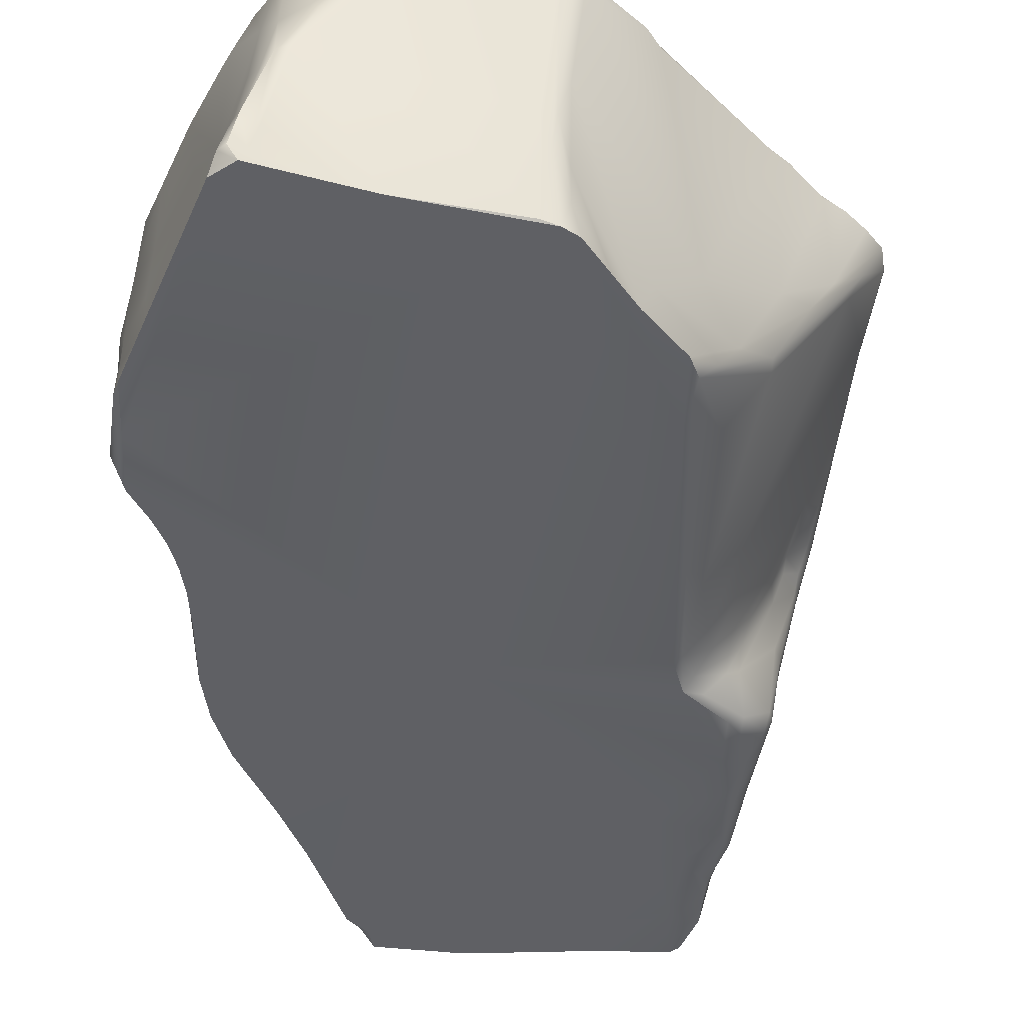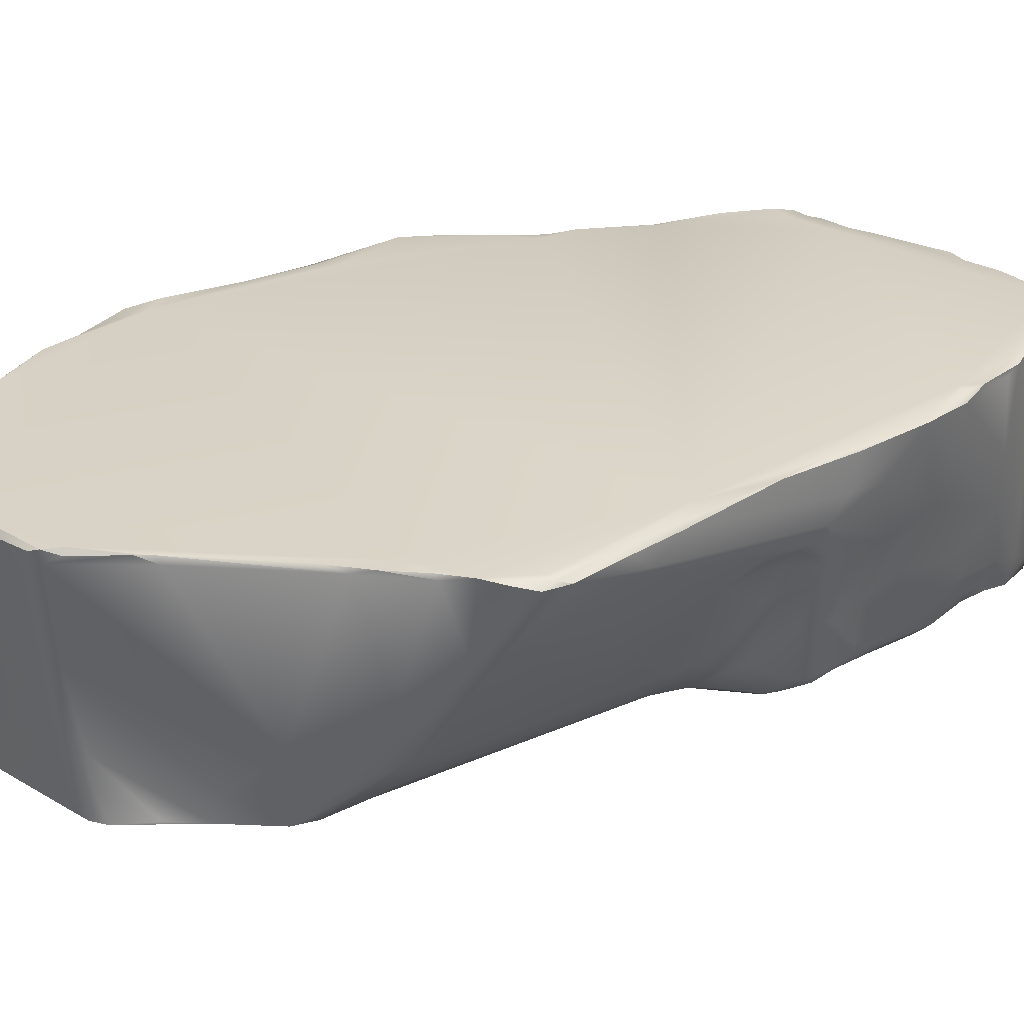
<metadata>
{"format":"obj","ext":"obj","renderer":"f3d","projection":"perspective","resolution":1024,"background":"white","views":[{"elev":-43.7,"azim":-179.9,"up":"+Y"},{"elev":27.6,"azim":-124.6,"up":"+Y"}]}
</metadata>
<code>
o SM_Rocks_2_low
v -0.34 -0.7677 -1.705
v 0.8009 -0.7677 -0.3607
v -0.009013 -0.7677 0.09688
v -1.066 0.2252 -1.018
v 0.4311 0.02979 1.508
v 0.7909 0.2226 -1.219
v 0.305 -0.7677 1.537
v -0.5026 -0.4276 1.689
v 0.4752 -0.3618 -1.922
v 0.1304 -0.7677 -1.816
v 0.9116 0.2193 -0.1143
v -0.7556 -0.4765 -1.261
v -0.8617 -0.7435 1.509
v -1.329 0.1047 -0.46
v -0.7494 -0.7675 0.2248
v -0.2586 0.2018 -1.874
v 0.6567 0.2252 0.6419
v 0.9697 -0.7053 -0.7788
v -1.022 -0.1084 1.286
v -0.3295 0.2248 1.712
v 0.9233 -0.7561 -1.075
v 0.7079 -0.7677 0.5436
v -1.197 0.209 0.7647
v 0.4958 -0.7665 1.08
v -1.165 -0.1459 0.005721
v 0.4933 -0.7677 1.05
v -0.9528 -0.7422 0.3808
v 0.9124 -0.04408 -0.4967
v 0.376 -0.7673 1.464
v 0.9521 0.2151 -0.8433
v -0.7722 -0.3366 1.694
v 0.585 -0.7661 0.8388
v -0.8225 -0.6709 0.03923
v 0.8419 -0.07284 0.4247
v -0.9689 -0.5177 -0.9334
v 0.7808 -0.7676 -0.09413
v -0.6515 0.1959 -1.566
v -1.076 -0.4289 0.4043
v 0.9526 0.1128 -0.7854
v -0.02824 -0.7677 1.672
v -0.02462 0.2252 -1.906
v 0.6271 0.2249 -1.478
v -0.5118 -0.7678 1.657
v -0.8155 -0.6737 -0.8399
v -0.9467 -0.724 1.091
v 0.8997 -0.297 -0.5995
v 0.3937 0.21 1.564
v -0.9186 -0.7571 1.039
v 0.1541 0.2252 1.522
v 0.8643 -0.7676 -0.5706
v -1.173 -0.1432 0.4977
v -1.224 0.07143 0.4382
v 0.8519 -0.3682 0.21
v -0.9001 -0.6159 0.2266
v -1.261 0.2238 0.1411
v -1.029 -0.6854 0.5972
v 0.9261 -0.7675 -0.6973
v -1.109 -0.2361 -0.9387
v 0.7783 -0.1298 0.5165
v -0.7947 -0.7631 1.117
v -1.069 -0.3113 0.3175
v 0.5191 0.2252 1.063
v -0.3312 0.07871 1.755
v -0.947 -0.7415 0.8212
v -1.224 0.2252 -0.1627
v 0.5872 -0.5118 -1.765
v 0.6863 -0.7661 -1.603
v 0.949 0.0818 0.1337
v 0.3418 -0.5543 1.582
v 0.3874 -0.2817 -1.944
v 0.7623 -0.3751 0.5042
v -1.389 0.201 -0.6972
v 0.4812 -0.723 -1.917
v -1.03 -0.3697 0.1457
v 0.6539 0.1997 -1.498
v 0.9033 0.07696 0.3767
v -0.6988 -0.7675 -0.962
v -1.093 -0.1628 0.9208
v 0.697 -0.2177 0.6852
v -0.4333 0.08459 1.759
v -0.8734 -0.7266 1.402
v 0.9346 0.2101 -0.3548
v -1.372 0.217 -0.7497
v 0.174 -0.3793 1.624
v -0.4793 -0.7603 -1.531
v 0.9525 0.2243 0.2308
v 0.1537 0.2066 1.62
v -1.201 -0.08106 0.2732
v 0.9508 -0.4607 -0.9224
v -1.281 0.2174 -0.1188
v 0.9687 -0.5027 -0.8089
v 0.4226 -0.3517 1.489
v 0.7836 -0.7676 0.1608
v 0.8559 -0.4216 -1.145
v 0.5151 -0.5522 -1.924
v 0.566 0.2115 1.056
v 0.9264 -0.1294 -0.6517
v 0.591 -0.7676 -1.872
v -0.7965 -0.2812 1.682
v -0.369 -0.6508 -1.691
v -1.092 -0.4572 0.5226
v -1.071 0.1997 1.217
v -0.3947 -0.7677 -1.666
v -1.114 -0.1881 0.3024
v -1.08 0.2252 0.999
v -0.3753 -0.2096 -1.763
v 0.8259 -0.5127 -0.3374
v -0.9975 -0.6574 0.871
v 0.6987 0.2132 0.6987
v -0.7962 -0.6802 -1.118
v 0.7618 -0.7676 0.3448
v 0.8804 0.2252 -0.7899
v -0.9231 -0.6668 1.25
v -0.9229 -0.5565 -0.2212
v -1.053 -0.3922 0.8284
v 0.8421 -0.4445 0.09738
v -0.7565 -0.5869 1.674
v -0.705 -0.7675 -1.23
v 0.9558 -0.1514 -0.7503
v -0.7456 -0.7677 1.411
v 0.2217 0.1335 1.622
v 0.6869 -0.3371 -1.526
v 0.4941 0.2235 1.308
v -0.8182 -0.6941 1.643
v -0.9279 0.2225 -1.236
v -0.7605 -0.7665 1.668
v 0.2878 -0.7673 1.63
v -0.6454 0.2137 1.776
v 0.5382 -0.7096 -1.939
v -0.7944 -0.6955 -0.2071
v -0.9264 0.1808 1.483
v 0.5048 -0.7676 -1.932
v -0.768 0.2025 1.733
v -0.2404 -0.3839 1.704
v -0.4288 0.2235 -1.821
v -0.8763 -0.6364 1.529
v -0.03933 -0.09923 1.67
v -0.8913 -0.7674 0.5768
v 0.3932 0.06459 1.572
v 0.8646 -0.1861 0.3375
v -0.7175 0.2249 1.736
v -0.7129 -0.7676 0.08113
v 0.9569 -0.669 -0.7177
v -1.249 -0.04523 -0.8033
v 0.8799 0.169 0.4181
v -1.226 -0.009806 0.3616
v 0.8302 -0.5743 -0.4316
v 0.7901 0.1198 0.5261
v -0.894 -0.6587 0.2643
v -1.374 0.199 -0.7941
v -0.7356 -0.7606 -1.142
v -1.046 -0.6651 0.4497
v -1.251 0.2248 -0.9222
v -0.9138 -0.5678 0.1629
v -1.156 -0.1962 0.4012
v -0.6024 -0.6501 -1.388
v -0.9527 -0.5818 1.214
v 0.04228 0.2243 -1.945
v 0.6429 -0.06202 0.854
v -0.781 -0.7367 0.1848
v 0.9191 0.01413 -0.3719
v -0.0369 0.2005 -1.924
v 0.1395 0.09812 1.635
v 0.4355 -0.3083 -1.945
v -1.311 0.1985 -0.2682
v -1.03 -0.7052 0.5058
v 0.7371 -0.6098 -1.453
v -1.139 0.1957 0.9801
v -0.7068 -0.7677 1.094
v 0.9436 0.181 -0.3308
v -1.012 0.2231 1.295
v 0.5374 -0.5331 -1.883
v 0.9134 -0.7677 -0.9228
v -0.8173 -0.7458 0.2634
v 0.2887 -0.02417 1.598
v -1.13 -0.1931 0.6862
v -1.062 -0.304 0.2241
v 0.6059 -0.2814 0.9371
v 0.9373 0.1034 0.312
v -1.191 -0.09288 0.1224
v 0.8553 -0.1665 -1.112
v -0.9002 -0.767 0.3775
v 0.9678 -0.3989 -0.7596
v -0.9699 -0.7349 0.6371
v 0.674 0.1592 0.7667
v 0.9776 -0.3119 -0.823
v 0.7857 0.2201 0.531
v 0.8262 -0.7677 -0.4688
v 0.8008 -0.4565 0.3888
v 0.09503 0.2205 -1.943
v 0.878 -0.6143 -0.5768
v 0.4429 0.2233 -1.793
v 0.3659 -0.3044 1.57
v 0.6216 0.224 -1.543
v -1.381 0.1659 -0.7289
v 0.9487 -0.07939 -0.9016
v 0.3999 -0.4831 1.503
v -1.325 0.1221 -0.379
v 0.275 -0.6393 1.607
v 0.8708 0.2007 -1.054
v 0.3281 -0.717 1.599
v 0.949 -0.7533 -0.7828
v -0.3688 -0.5182 -1.705
v -0.9718 -0.5 -0.9748
v 0.4369 0.1699 1.489
v 0.9646 0.2115 0.1953
v -1.006 0.206 -1.175
v 0.8306 0.2214 -1.072
v -0.8924 -0.3999 1.52
v -1.174 0.2039 -0.9924
v 0.2949 0.2252 1.485
v 0.9699 -0.3072 -0.8766
v -0.08142 -0.5377 -1.798
v -0.7929 -0.5836 1.67
v 0.6037 -0.7206 -1.802
v -0.335 -0.3542 -1.762
v -1.224 0.206 0.4736
v -0.8849 -0.7261 1.283
v -1.219 0.2219 0.3678
v -1.257 0.01336 0.07909
v -0.09544 -0.5552 1.684
v 0.9459 0.2228 -0.7089
v -0.9789 -0.3406 1.316
v -0.9144 -0.5909 1.41
v 0.08114 -0.7676 1.657
v 0.9381 0.2186 -0.5669
v -0.9815 -0.6988 0.8344
v -0.7403 -0.7503 0.07376
v -1.097 -0.4289 0.4531
v -0.8222 -0.7628 1.498
v -0.4608 0.2248 -1.753
v -0.6326 0.2211 -1.575
v 0.8198 -0.5311 -0.1422
v -0.2024 -0.3393 1.706
v 0.5058 -0.007396 -1.788
v 0.7035 -0.6211 0.5902
v 0.5184 -0.2933 -1.839
v 0.0364 0.2224 1.632
v 0.3459 -0.07783 -1.932
v 0.4725 -0.6191 1.209
v -0.2454 0.2197 1.737
v 0.3255 0.2065 -1.852
v 0.3068 0.2251 -1.831
v -0.7294 -0.7561 -0.965
v 0.3354 -0.744 1.548
v -1.319 0.2119 -0.8588
v -1.121 -0.1587 0.2475
v -0.2879 -0.3638 -1.777
v 0.9269 -0.3466 -0.6686
v -0.4226 0.1732 -1.815
v 0.7664 0.1949 -1.288
v 0.442 -0.1055 -1.89
v -0.6054 0.2239 -1.624
v 0.2419 0.1988 1.612
v 0.3128 0.215 1.559
v -1.004 -0.2915 -1.039
v -0.2832 -0.7608 -1.725
v -1.114 0.2251 1.073
v -0.9463 -0.5562 0.2564
v 0.7869 -0.7677 -0.2527
v 0.9381 -0.4078 -0.9703
v -0.4644 0.2197 1.762
v 0.898 0.216 0.3817
v -0.2988 0.2059 1.749
v -0.7492 -0.7676 0.7215
v 0.9531 0.1108 0.2283
v -0.9407 -0.6192 0.2957
v 0.92 -0.05979 -0.5899
v 0.3622 -0.6643 1.541
v -0.991 -0.4714 1.114
v -0.2521 0.2243 -1.86
v -0.6856 -0.7677 0.8934
v -0.8101 -0.7625 0.7978
v -0.2024 0.2236 -1.889
v 0.8546 0.2249 -0.07263
v 0.574 0.1885 1.067
v -0.914 -0.5641 0.004874
v -0.845 -0.6559 0.1401
v -0.5618 -0.7677 -1.41
v 0.5648 -0.7201 -1.926
v 0.6635 0.2225 0.7889
v 0.8019 -0.7491 -1.344
v -1.301 0.04954 -0.8126
v -1.041 0.2102 1.293
v 0.5412 0.2074 -1.684
v -0.7436 0.2154 1.759
v 0.4801 0.2062 -1.765
v 0.03103 0.1698 1.665
v -1.317 0.2172 -0.4468
v 0.9397 -0.7391 -0.9349
v -0.9457 -0.7593 0.4503
v 0.8118 -0.5469 0.2871
v -0.3954 0.2102 -1.843
v -1.17 -0.1377 0.3553
v -0.9156 -0.7483 0.7772
v 0.9378 0.2079 0.3002
v -1.061 0.2235 -1.116
v -1.171 -0.1648 0.4374
v 0.8728 -0.2237 0.2803
v 0.388 -0.08134 1.567
v -1.203 0.06229 0.5955
v -1.057 -0.6608 0.5029
v 0.8143 -0.2692 0.421
v -0.9895 -0.1385 1.359
v -1.077 -0.4341 0.648
v -0.5871 -0.5987 1.669
v 0.7306 -0.6888 0.4964
v -0.8616 -0.5782 -1.087
v -0.7974 -0.7585 1.416
v 0.324 -0.1192 -1.947
v 0.7471 0.124 0.5913
v 0.3114 0.1968 1.587
v -1.154 0.2212 -1.001
v -0.8986 -0.6732 1.356
v -1.189 -0.09008 -0.8997
v -0.3434 0.1184 -1.842
v -0.8242 -0.7548 1.2
v -0.9842 -0.4541 0.2139
v 0.7442 -0.1682 0.5779
v 0.7816 -0.637 0.3616
v -0.9095 -0.7634 0.9663
v -0.4666 0.2031 -1.77
v 0.9374 -0.004108 -0.6841
v -0.4397 0.2004 1.773
v 0.7358 0.2169 0.6072
v 0.2999 -0.7015 1.611
v -1.153 0.2235 0.8224
v 0.4113 -0.3052 1.524
v -0.394 -0.6279 1.671
v -1.119 0.219 0.9917
v -0.7981 -0.7537 1.66
v -1.039 -0.6186 0.6733
v -1.343 0.1972 -0.4715
v -0.7177 0.1684 1.766
v -0.3174 -0.4851 -1.749
v 0.4311 -0.09908 1.502
v -0.7341 -0.3099 1.701
v 0.4226 0.2231 1.488
v -1.339 0.2234 -0.7506
v 0.9374 0.1973 -0.9096
v 0.9571 0.03257 -0.845
v 0.2596 0.2187 1.579
v 0.008731 -0.6083 1.664
v 0.9124 0.2236 -0.424
v 0.9214 -0.6071 -1.05
v -0.7744 -0.6763 -1.162
v -1.231 -0.03582 0.128
v 0.9021 -0.7677 -1.136
v 0.942 0.2084 -0.1468
v -1.213 -0.06644 0.3278
f 37 12 207
f 35 114 144
f 173 3 1
f 105 49 65
f 197 29 240
f 65 17 112
f 112 17 275
f 213 10 257
f 26 3 22
f 23 223 19
f 137 84 175
f 137 343 84
f 194 66 235
f 4 112 41
f 10 173 1
f 94 282 167
f 36 3 260
f 233 107 161
f 279 103 77
f 203 279 106
f 304 136 209
f 103 3 142
f 207 12 256
f 327 219 23
f 15 3 138
f 61 267 38
f 213 70 10
f 231 4 41
f 65 49 62
f 5 159 185
f 249 191 143
f 3 57 50
f 105 141 49
f 99 214 31
f 300 193 328
f 205 5 185
f 89 18 21
f 3 173 57
f 68 116 161
f 263 179 296
f 14 114 25
f 165 198 52
f 32 26 22
f 179 299 266
f 23 217 52
f 301 78 23
f 24 29 26
f 7 3 26
f 138 273 295
f 51 101 176
f 42 41 112
f 251 181 122
f 29 7 26
f 269 29 197
f 112 208 6
f 119 183 186
f 337 117 306
f 337 8 80
f 24 26 32
f 92 240 178
f 35 130 114
f 149 174 27
f 32 236 319
f 24 32 79
f 35 44 130
f 12 308 256
f 266 53 116
f 93 111 3
f 250 106 12
f 162 16 274
f 166 291 184
f 267 27 152
f 39 119 186
f 226 170 161
f 40 3 7
f 329 43 40
f 190 310 158
f 70 248 162
f 112 6 42
f 194 235 285
f 43 120 40
f 230 120 126
f 156 118 346
f 279 156 106
f 23 78 223
f 81 309 230
f 28 107 268
f 28 268 222
f 241 137 288
f 141 20 49
f 48 317 218
f 56 64 227
f 49 238 87
f 47 5 205
f 2 3 188
f 147 188 46
f 155 61 38
f 14 347 220
f 146 51 176
f 198 220 146
f 292 111 93
f 32 22 236
f 154 54 318
f 278 160 54
f 65 112 4
f 153 210 315
f 305 332 108
f 267 152 38
f 143 50 57
f 18 202 290
f 58 204 283
f 315 283 150
f 311 59 34
f 59 303 34
f 169 3 40
f 321 272 169
f 318 259 61
f 180 247 88
f 65 62 17
f 109 319 311
f 80 8 134
f 134 329 40
f 64 48 227
f 295 273 321
f 65 219 327
f 83 72 289
f 237 66 172
f 94 167 122
f 70 73 10
f 10 132 173
f 170 68 161
f 17 86 275
f 201 197 69
f 84 343 199
f 9 95 164
f 235 252 287
f 189 320 292
f 189 292 140
f 72 198 333
f 144 114 14
f 67 348 98
f 67 215 66
f 25 277 74
f 25 177 247
f 6 75 42
f 251 66 75
f 148 34 76
f 140 299 179
f 3 15 142
f 278 228 160
f 115 108 270
f 45 48 218
f 109 79 319
f 79 32 319
f 262 128 324
f 324 63 264
f 314 81 13
f 113 45 218
f 349 344 11
f 86 349 11
f 339 289 65
f 153 65 4
f 84 193 300
f 84 199 69
f 156 279 118
f 118 279 77
f 206 68 170
f 179 266 206
f 49 87 342
f 175 84 300
f 247 294 88
f 350 298 146
f 200 181 251
f 39 186 341
f 90 55 65
f 165 52 55
f 91 18 89
f 341 186 196
f 336 92 159
f 300 328 336
f 36 93 3
f 53 93 116
f 94 345 282
f 200 196 181
f 95 73 164
f 215 67 98
f 96 62 123
f 62 281 17
f 147 46 97
f 323 119 39
f 173 132 98
f 215 98 280
f 171 286 141
f 131 284 209
f 100 103 85
f 335 1 100
f 229 302 101
f 298 229 101
f 19 136 304
f 168 23 19
f 1 3 103
f 1 103 100
f 104 61 155
f 104 177 61
f 171 284 286
f 102 168 19
f 216 203 106
f 216 106 293
f 107 147 268
f 36 260 107
f 157 108 45
f 227 48 45
f 185 79 109
f 96 281 62
f 110 151 204
f 308 204 58
f 111 22 3
f 307 320 189
f 222 268 39
f 222 39 30
f 78 115 270
f 78 270 223
f 114 277 25
f 114 130 33
f 305 108 115
f 78 305 115
f 116 93 233
f 116 233 161
f 117 43 306
f 120 43 126
f 151 118 77
f 118 151 110
f 97 46 119
f 249 183 119
f 40 120 169
f 81 317 309
f 87 254 342
f 241 288 87
f 122 167 66
f 251 122 66
f 49 342 211
f 49 211 62
f 337 214 117
f 117 126 43
f 4 232 125
f 4 313 153
f 214 126 117
f 331 230 126
f 127 225 7
f 269 245 29
f 128 337 80
f 286 334 128
f 95 129 73
f 280 98 132
f 33 130 228
f 130 244 228
f 131 209 99
f 284 131 133
f 129 132 73
f 132 10 73
f 131 99 133
f 286 99 31
f 80 134 63
f 241 63 137
f 293 106 250
f 232 37 207
f 136 13 124
f 224 314 13
f 63 234 137
f 234 221 137
f 27 174 182
f 27 291 166
f 47 139 5
f 312 139 47
f 34 303 140
f 34 140 76
f 141 286 128
f 141 128 262
f 77 103 142
f 244 77 142
f 143 57 18
f 183 18 91
f 195 144 14
f 150 283 195
f 148 76 145
f 187 263 86
f 301 146 176
f 198 146 52
f 107 260 147
f 147 2 188
f 148 145 187
f 325 109 311
f 54 160 149
f 318 54 259
f 83 150 72
f 246 315 150
f 35 151 44
f 151 77 244
f 152 27 166
f 229 152 302
f 153 339 65
f 246 150 83
f 154 278 54
f 114 33 277
f 155 229 298
f 350 294 298
f 12 156 308
f 106 156 12
f 45 113 157
f 157 113 224
f 158 41 243
f 41 162 274
f 159 79 185
f 92 178 159
f 160 228 15
f 174 15 182
f 107 28 161
f 161 28 226
f 162 41 158
f 158 70 162
f 163 137 175
f 87 163 254
f 164 73 70
f 310 70 158
f 90 165 55
f 289 72 333
f 152 166 302
f 166 184 56
f 66 167 67
f 282 67 167
f 23 168 330
f 258 168 102
f 60 169 120
f 60 321 169
f 226 82 170
f 349 206 170
f 105 171 141
f 168 258 330
f 172 95 237
f 172 280 95
f 202 173 290
f 345 21 348
f 174 160 15
f 160 174 149
f 121 163 175
f 121 175 139
f 176 305 78
f 301 176 78
f 25 74 177
f 177 318 61
f 159 178 79
f 178 24 79
f 145 76 179
f 76 140 179
f 180 25 247
f 14 25 347
f 181 94 122
f 196 94 181
f 182 15 138
f 291 138 184
f 249 143 183
f 183 143 18
f 184 138 295
f 56 184 64
f 276 96 123
f 96 276 281
f 186 183 91
f 212 91 89
f 17 187 86
f 109 325 17
f 188 3 50
f 46 188 191
f 236 307 189
f 303 189 140
f 190 158 243
f 192 252 239
f 191 50 143
f 188 50 191
f 243 41 42
f 42 194 243
f 84 69 193
f 193 69 328
f 42 75 194
f 75 66 194
f 72 195 14
f 150 195 72
f 196 261 94
f 212 261 196
f 69 197 328
f 197 240 92
f 198 14 220
f 72 14 198
f 225 127 326
f 201 127 245
f 340 196 200
f 30 208 222
f 326 127 201
f 326 201 69
f 18 57 202
f 202 57 173
f 203 100 85
f 216 100 203
f 283 204 35
f 204 151 35
f 338 47 205
f 123 205 276
f 86 206 349
f 296 179 206
f 125 232 207
f 207 256 210
f 208 30 200
f 6 208 200
f 209 124 99
f 209 136 124
f 297 207 210
f 4 297 313
f 338 123 62
f 338 205 123
f 196 186 212
f 186 91 212
f 162 248 316
f 316 216 293
f 99 124 214
f 13 331 124
f 215 280 172
f 66 215 172
f 335 100 216
f 316 335 216
f 55 52 217
f 219 65 55
f 218 317 81
f 314 218 81
f 219 217 23
f 219 55 217
f 347 88 350
f 88 294 350
f 134 40 221
f 343 225 199
f 226 28 222
f 222 208 112
f 270 224 223
f 19 223 136
f 224 13 136
f 223 224 136
f 221 40 225
f 40 7 225
f 344 226 222
f 226 344 82
f 108 227 45
f 108 56 227
f 228 142 15
f 244 142 228
f 155 38 229
f 38 152 229
f 81 230 13
f 13 230 331
f 322 231 135
f 41 271 231
f 231 232 4
f 231 322 253
f 233 36 107
f 93 36 233
f 134 221 234
f 63 134 234
f 235 9 252
f 237 95 9
f 319 236 71
f 71 236 189
f 235 237 9
f 235 66 237
f 20 238 49
f 241 87 238
f 192 239 242
f 190 239 310
f 240 24 178
f 240 29 24
f 241 238 20
f 262 324 264
f 243 242 190
f 242 239 190
f 192 242 243
f 194 192 243
f 44 244 130
f 151 244 44
f 7 29 245
f 127 7 245
f 153 246 83
f 153 315 246
f 247 177 104
f 247 104 294
f 213 257 248
f 70 213 248
f 46 249 119
f 46 191 249
f 250 37 253
f 250 12 37
f 75 6 251
f 251 6 200
f 252 9 164
f 252 164 239
f 253 232 231
f 37 232 253
f 163 121 254
f 254 121 139
f 255 47 338
f 312 47 255
f 210 256 315
f 256 308 58
f 10 1 257
f 257 1 335
f 258 171 105
f 171 258 284
f 54 149 259
f 267 149 27
f 260 3 2
f 260 2 147
f 212 89 261
f 89 21 345
f 141 262 20
f 262 264 20
f 187 145 263
f 145 179 263
f 264 63 241
f 264 241 20
f 138 3 265
f 272 3 169
f 266 116 68
f 266 68 206
f 259 149 267
f 259 267 61
f 268 147 97
f 39 268 323
f 201 245 269
f 197 201 269
f 270 108 157
f 270 157 224
f 271 135 231
f 16 293 271
f 265 3 272
f 273 272 321
f 273 265 272
f 138 265 273
f 16 271 274
f 41 274 271
f 11 344 275
f 275 86 11
f 276 185 109
f 205 185 276
f 277 154 74
f 277 278 154
f 277 33 278
f 33 228 278
f 103 279 85
f 203 85 279
f 280 132 129
f 280 129 95
f 109 17 281
f 276 109 281
f 173 98 348
f 21 173 348
f 283 35 144
f 283 144 195
f 258 102 284
f 102 19 284
f 285 235 287
f 194 285 192
f 284 133 286
f 133 99 286
f 287 252 192
f 285 287 192
f 288 163 87
f 288 137 163
f 289 165 90
f 289 90 65
f 18 290 21
f 290 173 21
f 182 138 291
f 27 182 291
f 140 292 299
f 292 93 53
f 271 293 135
f 293 250 135
f 294 104 155
f 294 155 298
f 184 295 64
f 64 295 321
f 263 296 86
f 86 296 206
f 125 207 297
f 4 125 297
f 146 298 51
f 298 101 51
f 299 53 266
f 299 292 53
f 139 175 300
f 139 300 5
f 52 146 301
f 52 301 23
f 302 166 56
f 108 302 56
f 71 189 303
f 319 71 303
f 284 19 304
f 284 304 209
f 305 101 332
f 176 101 305
f 337 306 8
f 8 329 134
f 236 22 307
f 22 111 307
f 156 346 308
f 308 110 204
f 317 120 309
f 309 120 230
f 239 164 310
f 310 164 70
f 148 187 311
f 311 34 148
f 254 139 312
f 342 254 312
f 153 313 210
f 313 297 210
f 113 218 314
f 113 314 224
f 256 58 315
f 315 58 283
f 16 316 293
f 162 316 16
f 48 60 317
f 317 60 120
f 74 154 318
f 177 74 318
f 319 303 59
f 319 59 311
f 320 111 292
f 320 307 111
f 48 321 60
f 64 321 48
f 253 322 250
f 322 135 250
f 97 119 323
f 268 97 323
f 80 63 324
f 324 128 80
f 187 17 325
f 187 325 311
f 199 326 69
f 199 225 326
f 327 23 330
f 65 327 105
f 328 197 92
f 336 328 92
f 306 43 329
f 8 306 329
f 105 330 258
f 105 327 330
f 331 126 214
f 124 331 214
f 332 302 108
f 101 302 332
f 333 165 289
f 333 198 165
f 286 31 334
f 334 337 128
f 248 257 335
f 248 335 316
f 5 336 159
f 300 336 5
f 31 214 337
f 334 31 337
f 62 211 338
f 255 338 211
f 153 83 339
f 339 83 289
f 30 340 200
f 340 341 196
f 39 341 30
f 30 341 340
f 211 342 255
f 342 312 255
f 343 221 225
f 221 343 137
f 112 275 344
f 112 344 222
f 261 345 94
f 89 345 261
f 346 110 308
f 346 118 110
f 347 180 88
f 25 180 347
f 282 348 67
f 345 348 282
f 349 82 344
f 349 170 82
f 220 350 146
f 220 347 350

</code>
